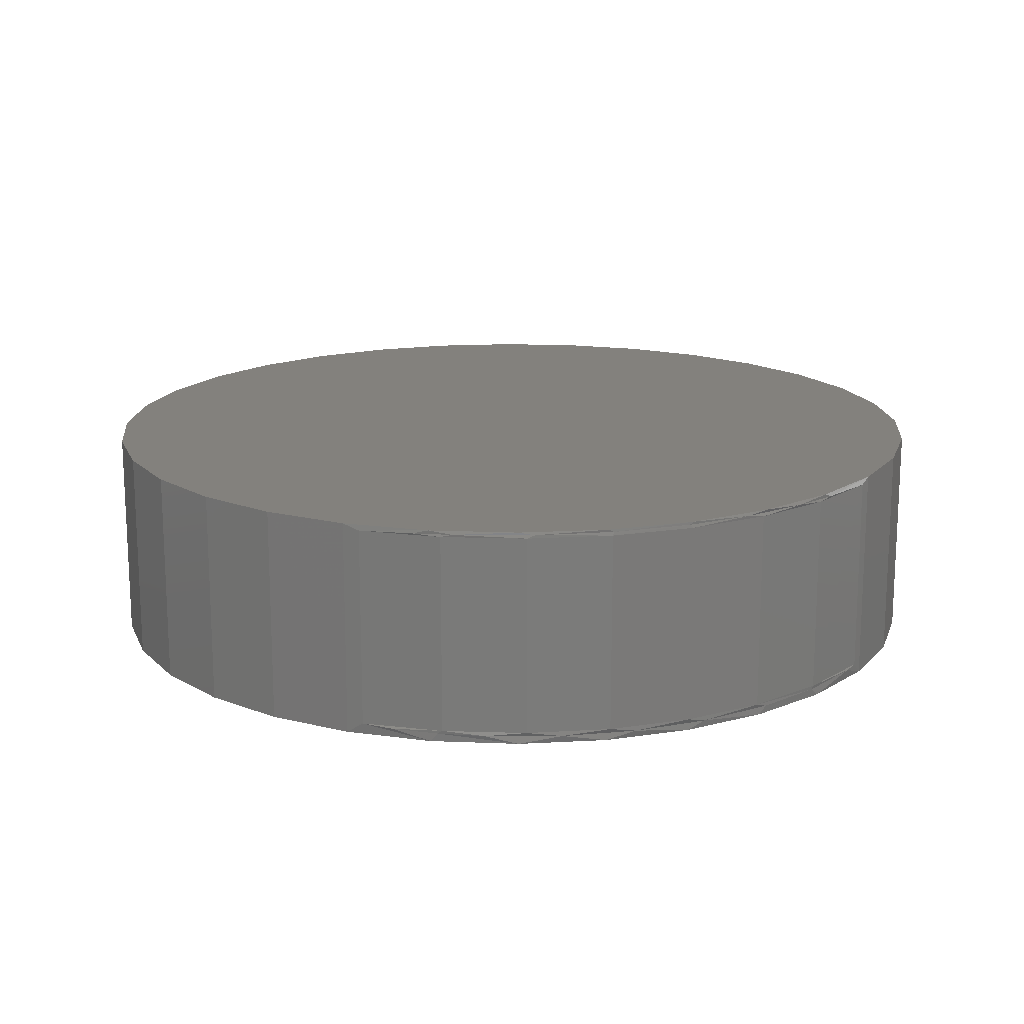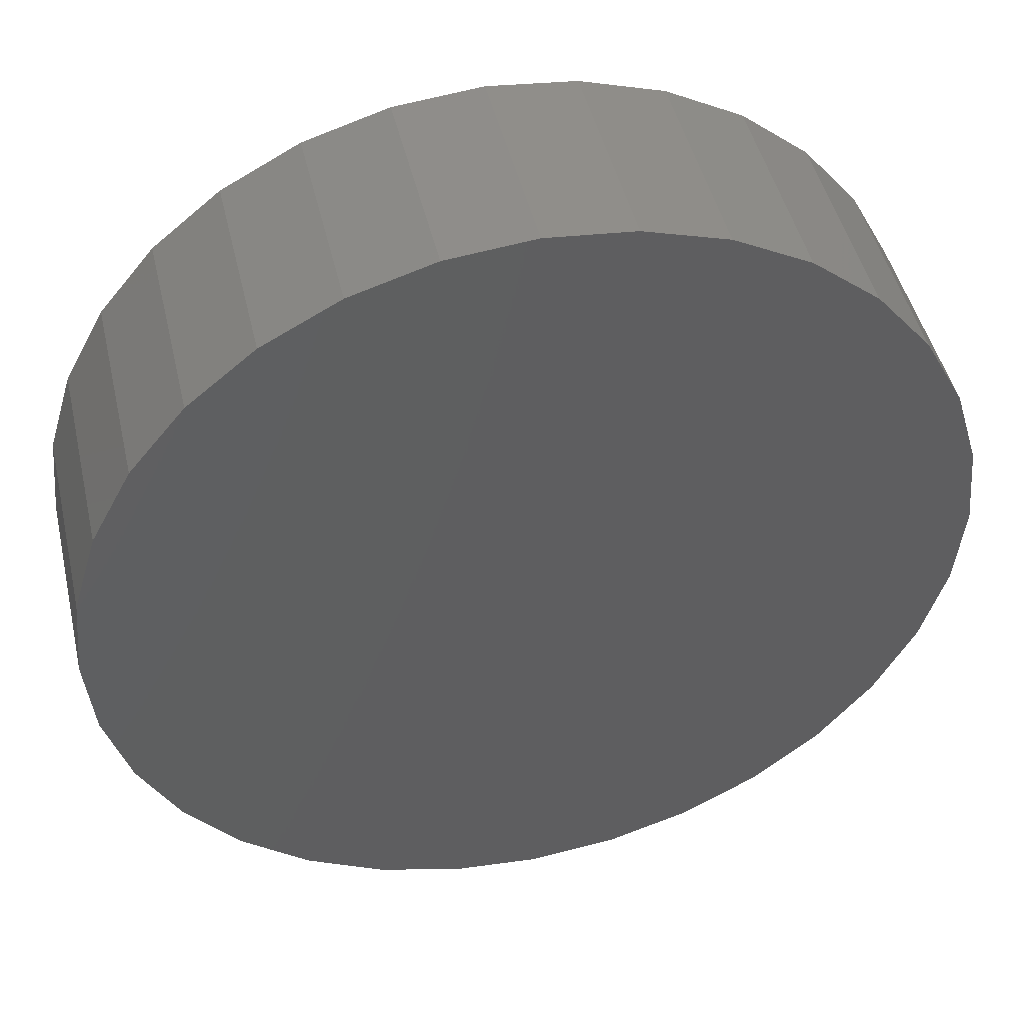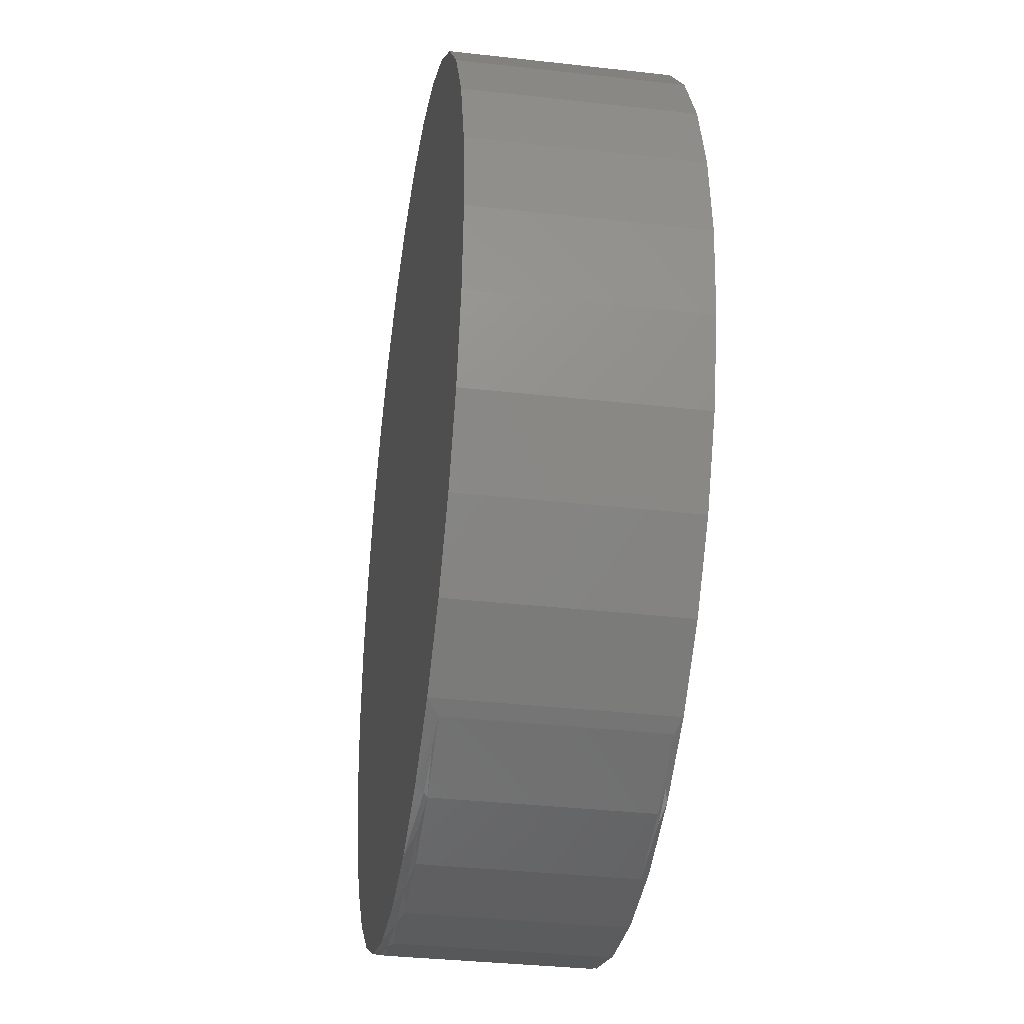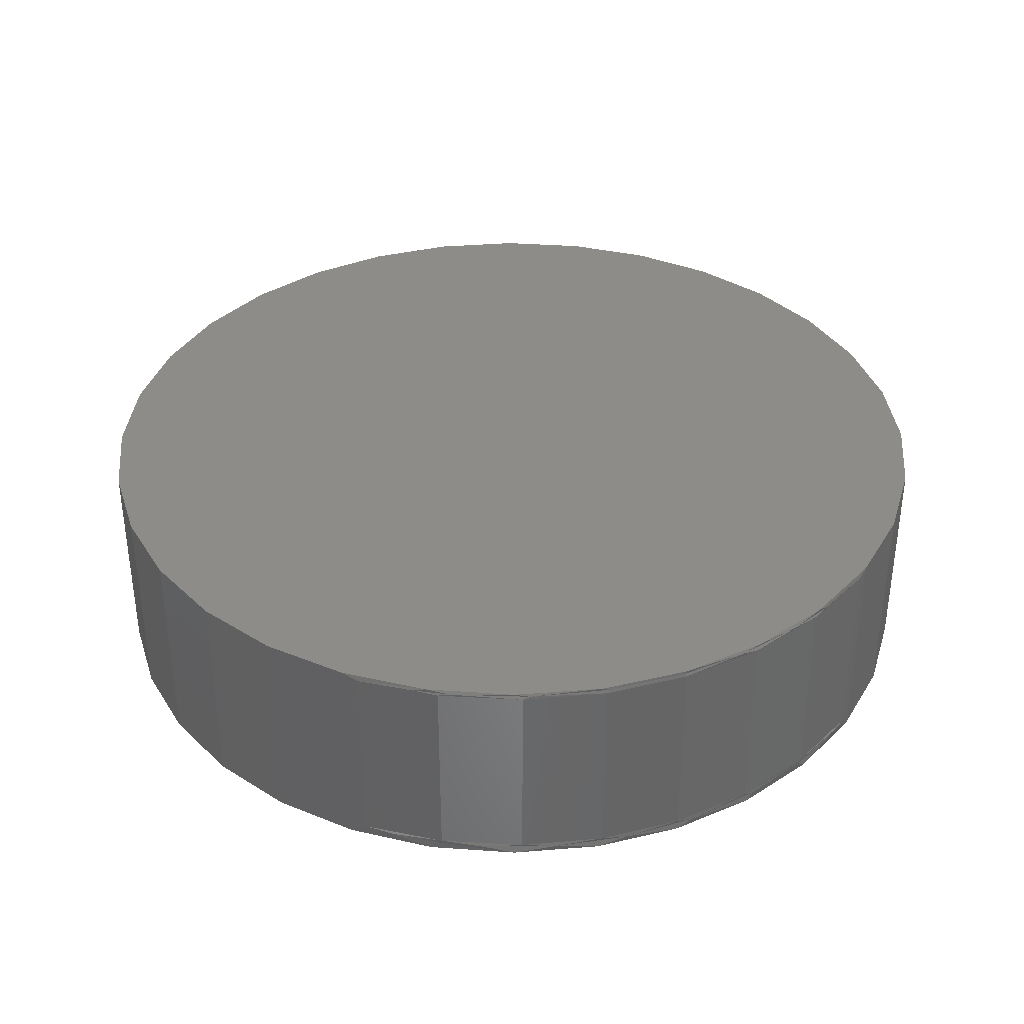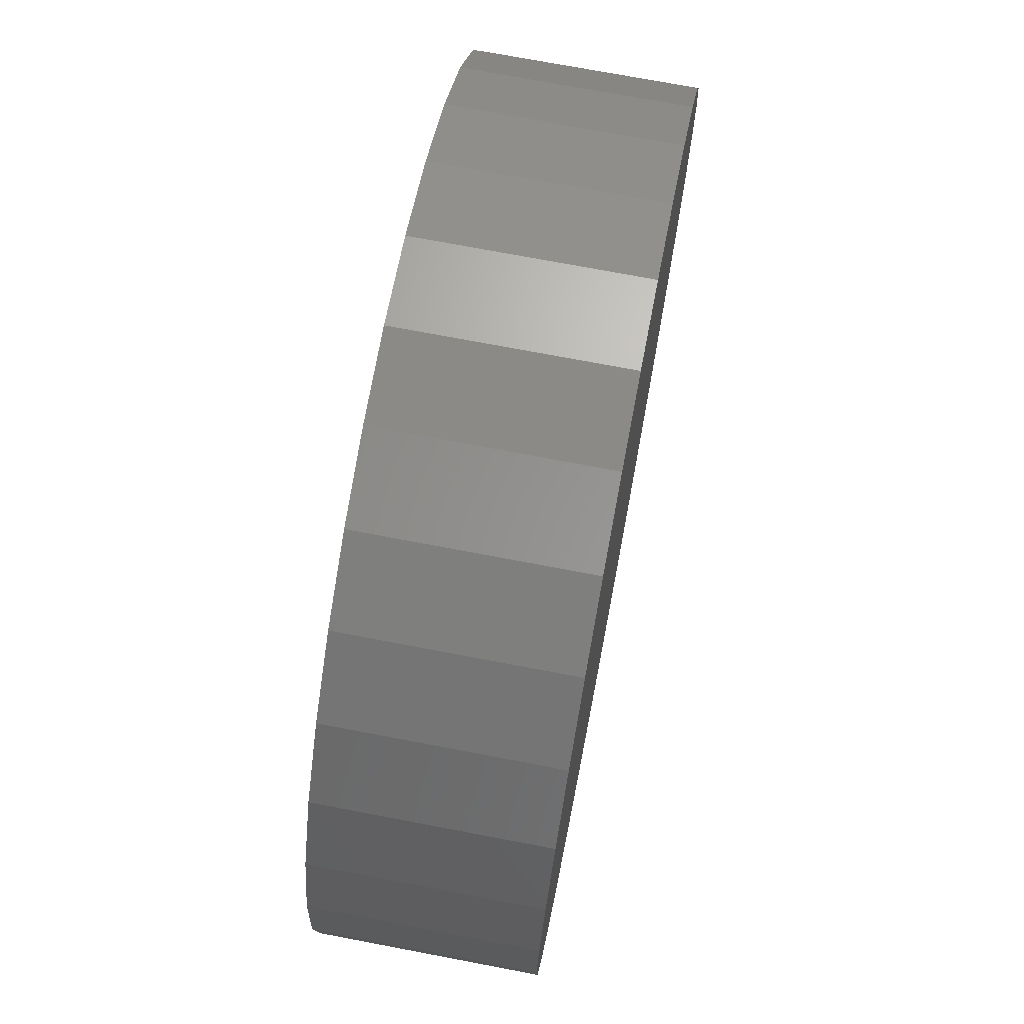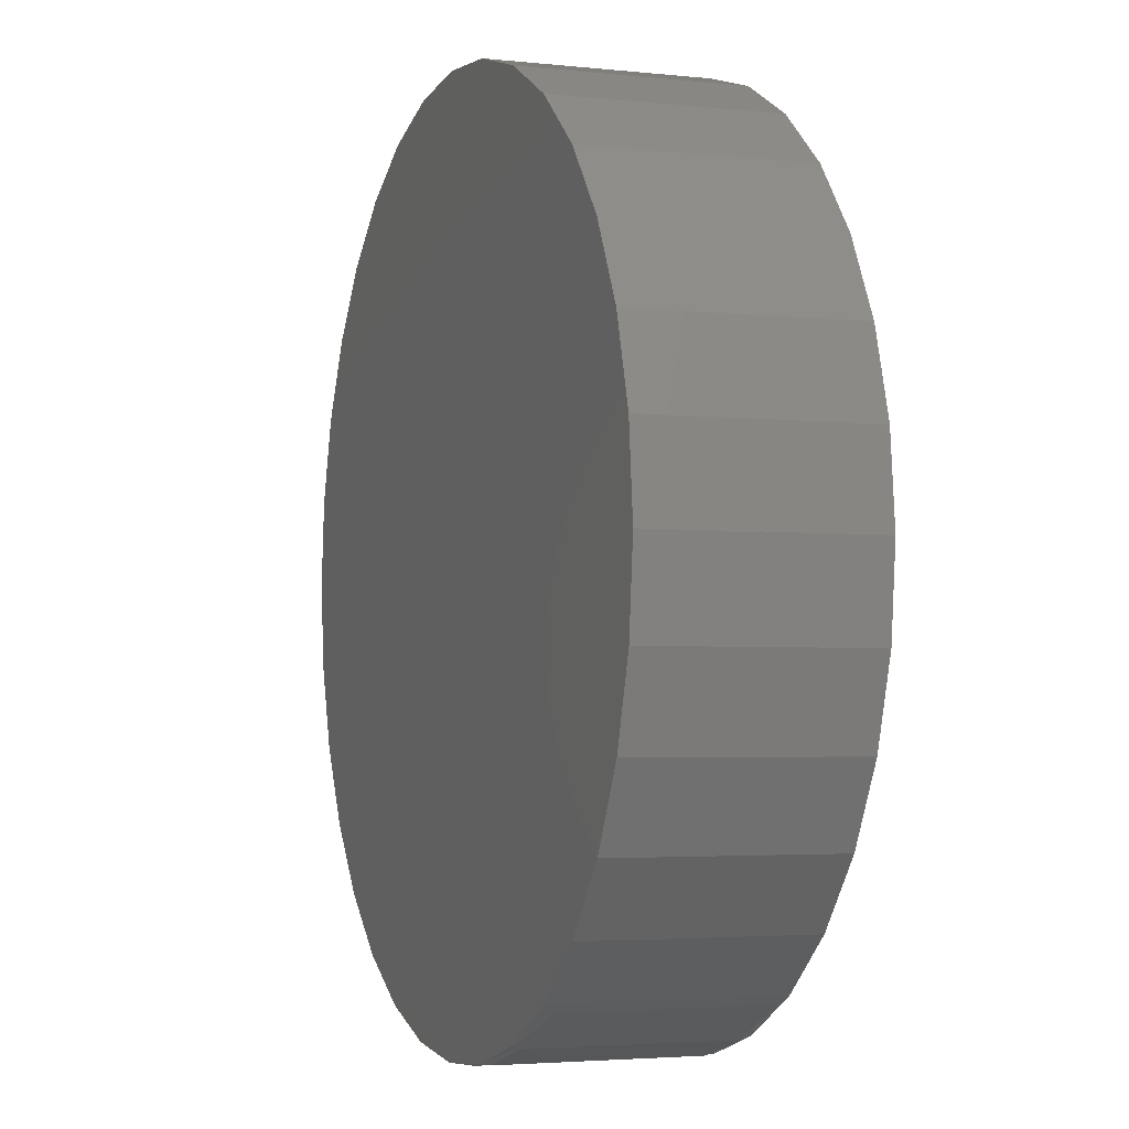
<metadata>
{"format":"stl","ext":"stl","renderer":"f3d","projection":"perspective","resolution":1024,"background":"white","views":[{"elev":16.2,"azim":-12.1,"up":"+Z"},{"elev":46.4,"azim":-13.0,"up":"+Y"},{"elev":-34.9,"azim":-98.6,"up":"+Y"},{"elev":36.6,"azim":-11.6,"up":"+Z"},{"elev":72.2,"azim":-79.2,"up":"+Y"},{"elev":-3.3,"azim":-110.1,"up":"+Y"}]}
</metadata>
<code>
# stl→obj: 109 verts, 215 faces
v 0.006168 0.5921 0
v 0.1217 0.5807 0
v -0.1093 0.5807 0
v 0.006168 -0.5921 0
v -0.1093 -0.5807 0
v 0.1217 -0.5807 0
v -0.2204 -0.547 0
v 0.2328 -0.547 0
v -0.3228 -0.4923 0
v 0.3351 -0.4923 0
v -0.4125 -0.4187 0
v 0.4248 -0.4187 0
v -0.4861 -0.329 0
v 0.4985 -0.329 0
v -0.5409 -0.2266 0
v 0.5532 -0.2266 0
v -0.5746 -0.1155 0
v 0.5869 -0.1155 0
v -0.5859 7.251e-17 0
v 0.5983 0 0
v -0.5746 0.1155 0
v 0.5869 0.1155 0
v -0.5409 0.2266 0
v 0.5532 0.2266 0
v -0.4861 0.329 0
v 0.4985 0.329 0
v -0.4125 0.4187 0
v 0.4248 0.4187 0
v -0.3228 0.4923 0
v 0.3351 0.4923 0
v -0.2204 0.547 0
v 0.2328 0.547 0
v -0.1093 0.5807 0.2891
v 0.1217 0.5807 0.2891
v 0.006168 0.5921 0.2891
v 0.2328 0.547 0.2891
v -0.2204 0.547 0.2891
v 0.3351 0.4923 0.2891
v -0.3228 0.4923 0.2891
v 0.4248 0.4187 0.2891
v -0.4125 0.4187 0.2891
v 0.4985 0.329 0.2891
v -0.4861 0.329 0.2891
v 0.5532 0.2266 0.2891
v -0.5409 0.2266 0.2891
v 0.5869 0.1155 0.2891
v -0.5746 0.1155 0.2891
v 0.5983 0 0.2891
v -0.5859 7.251e-17 0.2891
v 0.5869 -0.1155 0.2891
v -0.5746 -0.1155 0.2891
v 0.5532 -0.2266 0.2891
v -0.5409 -0.2266 0.2891
v 0.4985 -0.329 0.2891
v -0.4861 -0.329 0.2891
v 0.4248 -0.4187 0.2891
v -0.4125 -0.4187 0.2891
v 0.3351 -0.4923 0.2891
v -0.3228 -0.4923 0.2891
v 0.2328 -0.547 0.2891
v -0.2204 -0.547 0.2891
v 0.1217 -0.5807 0.2891
v -0.1093 -0.5807 0.2891
v 0.006168 -0.5921 0.2891
v 0.4131 -0.4301 0.01562
v 0.4248 -0.4187 0.1474
v 0.4131 -0.4301 0.2812
v 0.397 -0.4448 0.01352
v 0.3234 -0.4999 0.01112
v 0.2422 -0.543 0.01001
v 0.1453 -0.5755 0.009409
v 0.04697 -0.5907 0.009283
v -0.05251 -0.5892 0.00958
v -0.153 -0.5703 0.0104
v -0.2116 -0.5506 0.01129
v -0.2679 -0.5248 0.01272
v -0.3038 -0.5045 0.01509
v 0.2899 -0.5197 0.2848
v 0.3452 -0.4854 0.2841
v 0.2061 -0.5573 0.2853
v 0.1174 -0.5816 0.2856
v 0.01309 -0.5921 0.2856
v -0.08907 -0.5844 0.2853
v -0.1907 -0.5584 0.2845
v -0.2397 -0.5387 0.2838
v -0.3038 -0.5045 0.2816
v -0.305 -0.5038 0.2812
v -0.305 -0.5038 0.01562
v -0.3228 -0.4923 0.1474
v 0.412 -0.4311 0.2816
v 0.4985 -0.329 0.1474
v 0.5532 -0.2266 0.1474
v 0.5869 -0.1155 0.1474
v -0.5746 -0.1155 0.1474
v -0.5409 -0.2266 0.1474
v -0.4861 -0.329 0.1474
v -0.4125 -0.4187 0.1474
v -0.09918 -0.5838 0.01562
v -0.2059 -0.5535 0.01562
v 0.01129 -0.5934 0.01562
v 0.1216 -0.5821 0.01562
v 0.2278 -0.5502 0.01562
v 0.3261 -0.499 0.01562
v 0.3261 -0.499 0.2812
v -0.2059 -0.5535 0.2812
v 0.2278 -0.5502 0.2812
v 0.1216 -0.5821 0.2812
v 0.01129 -0.5934 0.2812
v -0.09918 -0.5838 0.2812
f 1 2 3
f 4 5 6
f 6 5 7
f 6 7 8
f 8 7 9
f 8 9 10
f 10 9 11
f 10 11 12
f 12 11 13
f 12 13 14
f 14 13 15
f 14 15 16
f 16 15 17
f 16 17 18
f 18 17 19
f 18 19 20
f 20 19 21
f 20 21 22
f 22 21 23
f 22 23 24
f 24 23 25
f 24 25 26
f 26 25 27
f 26 27 28
f 28 27 29
f 28 29 30
f 30 29 31
f 30 31 32
f 32 31 3
f 32 3 2
f 33 34 35
f 34 33 36
f 36 33 37
f 36 37 38
f 38 37 39
f 38 39 40
f 40 39 41
f 40 41 42
f 42 41 43
f 42 43 44
f 44 43 45
f 44 45 46
f 46 45 47
f 46 47 48
f 48 47 49
f 48 49 50
f 50 49 51
f 50 51 52
f 52 51 53
f 52 53 54
f 54 53 55
f 54 55 56
f 56 55 57
f 56 57 58
f 58 57 59
f 58 59 60
f 60 59 61
f 60 61 62
f 62 61 63
f 62 63 64
f 65 66 67
f 68 69 10
f 10 69 70
f 10 70 8
f 8 70 71
f 8 71 6
f 6 71 72
f 6 72 4
f 4 72 73
f 4 73 5
f 73 74 5
f 5 74 75
f 5 75 7
f 7 75 76
f 7 76 77
f 9 7 77
f 78 79 58
f 58 60 78
f 78 60 80
f 80 60 62
f 80 62 81
f 82 81 62
f 62 64 82
f 83 82 64
f 64 63 83
f 84 83 63
f 63 61 84
f 84 61 85
f 85 61 86
f 86 61 59
f 87 86 59
f 88 87 59
f 88 59 89
f 88 89 9
f 88 9 77
f 12 66 65
f 12 65 65
f 12 65 68
f 12 68 10
f 56 58 79
f 56 79 90
f 56 90 67
f 56 67 66
f 56 66 54
f 54 66 91
f 54 91 52
f 52 91 92
f 52 92 50
f 50 92 93
f 50 93 48
f 48 93 20
f 49 19 94
f 94 19 17
f 94 17 95
f 95 17 15
f 95 15 96
f 96 15 13
f 96 13 97
f 97 13 11
f 97 11 89
f 89 11 9
f 66 12 91
f 91 12 14
f 91 14 92
f 92 14 16
f 92 16 93
f 93 16 18
f 93 18 20
f 89 59 97
f 97 59 57
f 97 57 96
f 96 57 55
f 96 55 95
f 95 55 53
f 95 53 94
f 94 53 51
f 94 51 49
f 74 98 99
f 74 99 75
f 73 100 98
f 73 98 74
f 72 101 100
f 72 100 73
f 71 102 101
f 71 101 72
f 70 69 102
f 70 102 71
f 69 68 103
f 103 68 65
f 99 77 76
f 99 76 75
f 102 69 103
f 90 65 67
f 65 90 103
f 103 90 104
f 86 99 105
f 99 86 77
f 77 86 87
f 77 87 88
f 103 104 102
f 102 104 106
f 102 106 101
f 101 106 107
f 101 107 100
f 100 107 108
f 100 108 98
f 98 108 109
f 98 109 99
f 99 109 105
f 105 84 85
f 105 85 86
f 109 83 84
f 109 84 105
f 108 82 83
f 108 83 109
f 107 80 81
f 107 81 108
f 106 78 80
f 106 80 107
f 104 79 78
f 104 78 106
f 79 104 90
f 108 81 82
f 19 49 21
f 21 49 47
f 21 47 23
f 23 47 45
f 23 45 25
f 25 45 43
f 25 43 27
f 27 43 41
f 27 41 29
f 29 41 39
f 29 39 31
f 31 39 37
f 31 37 3
f 3 37 33
f 3 33 1
f 1 33 35
f 1 35 2
f 2 35 34
f 2 34 32
f 32 34 36
f 32 36 30
f 30 36 38
f 30 38 28
f 28 38 40
f 28 40 26
f 26 40 42
f 26 42 24
f 24 42 44
f 24 44 22
f 22 44 46
f 22 46 20
f 20 46 48

</code>
